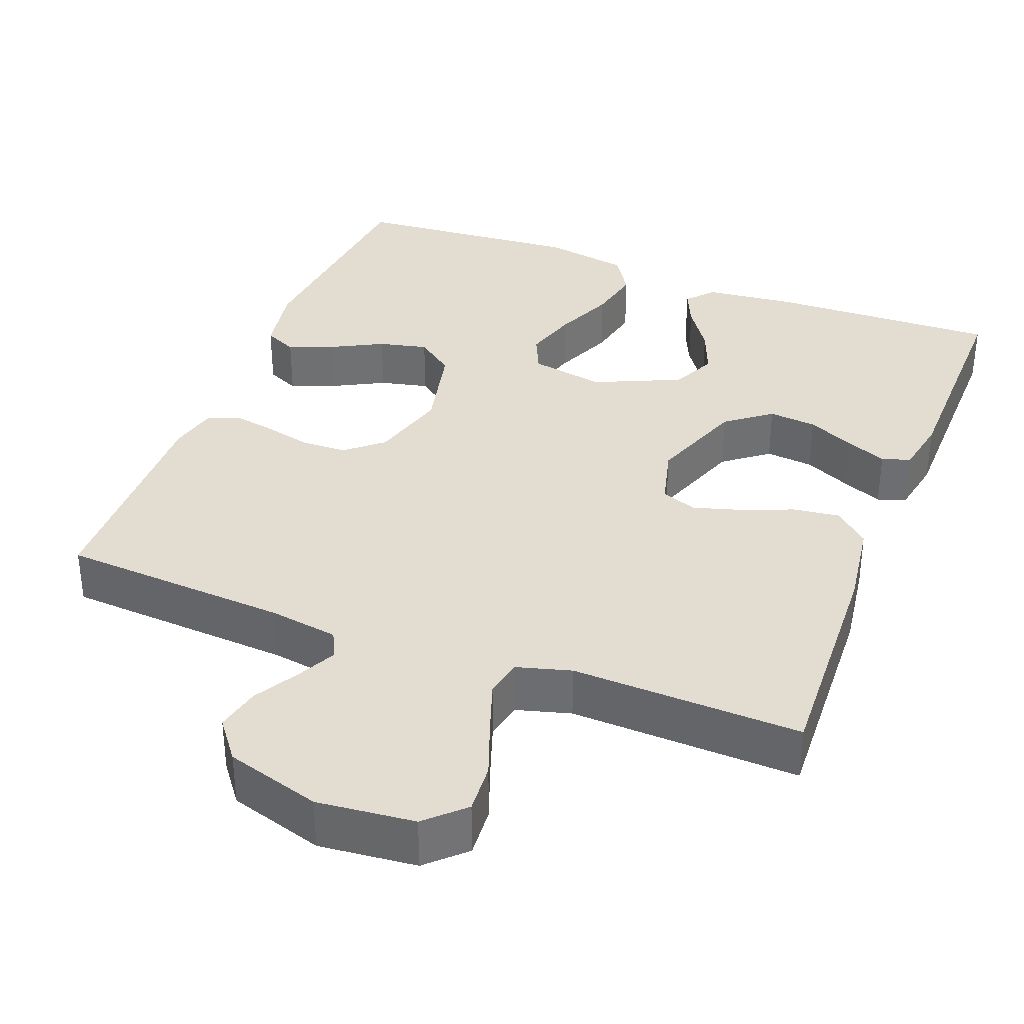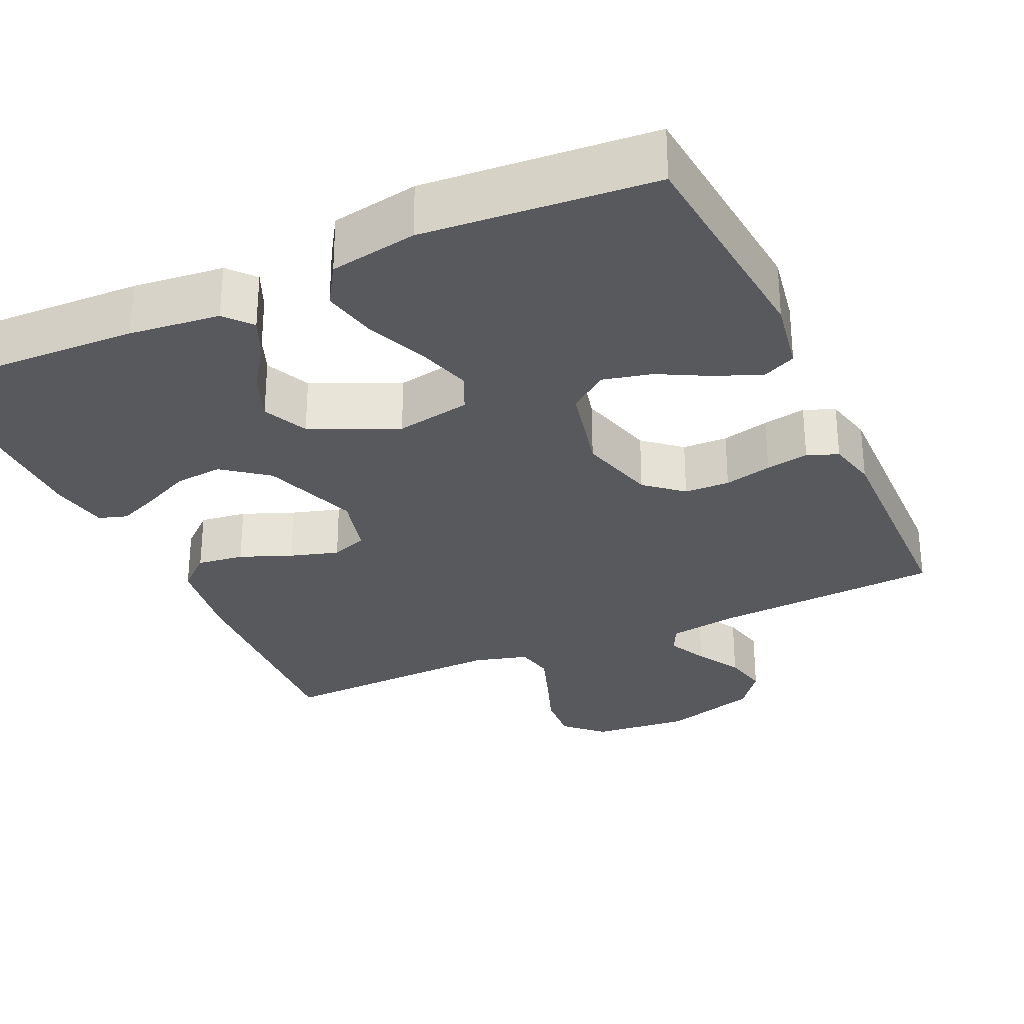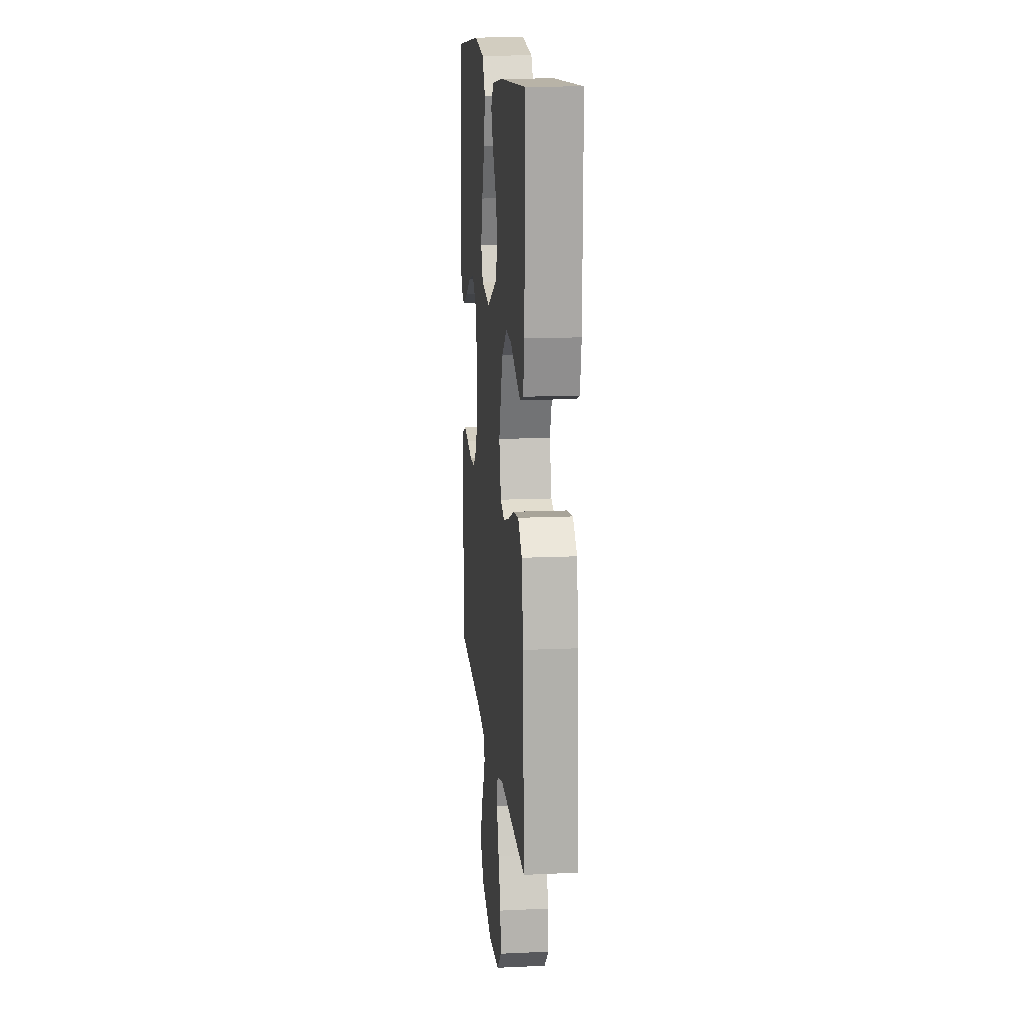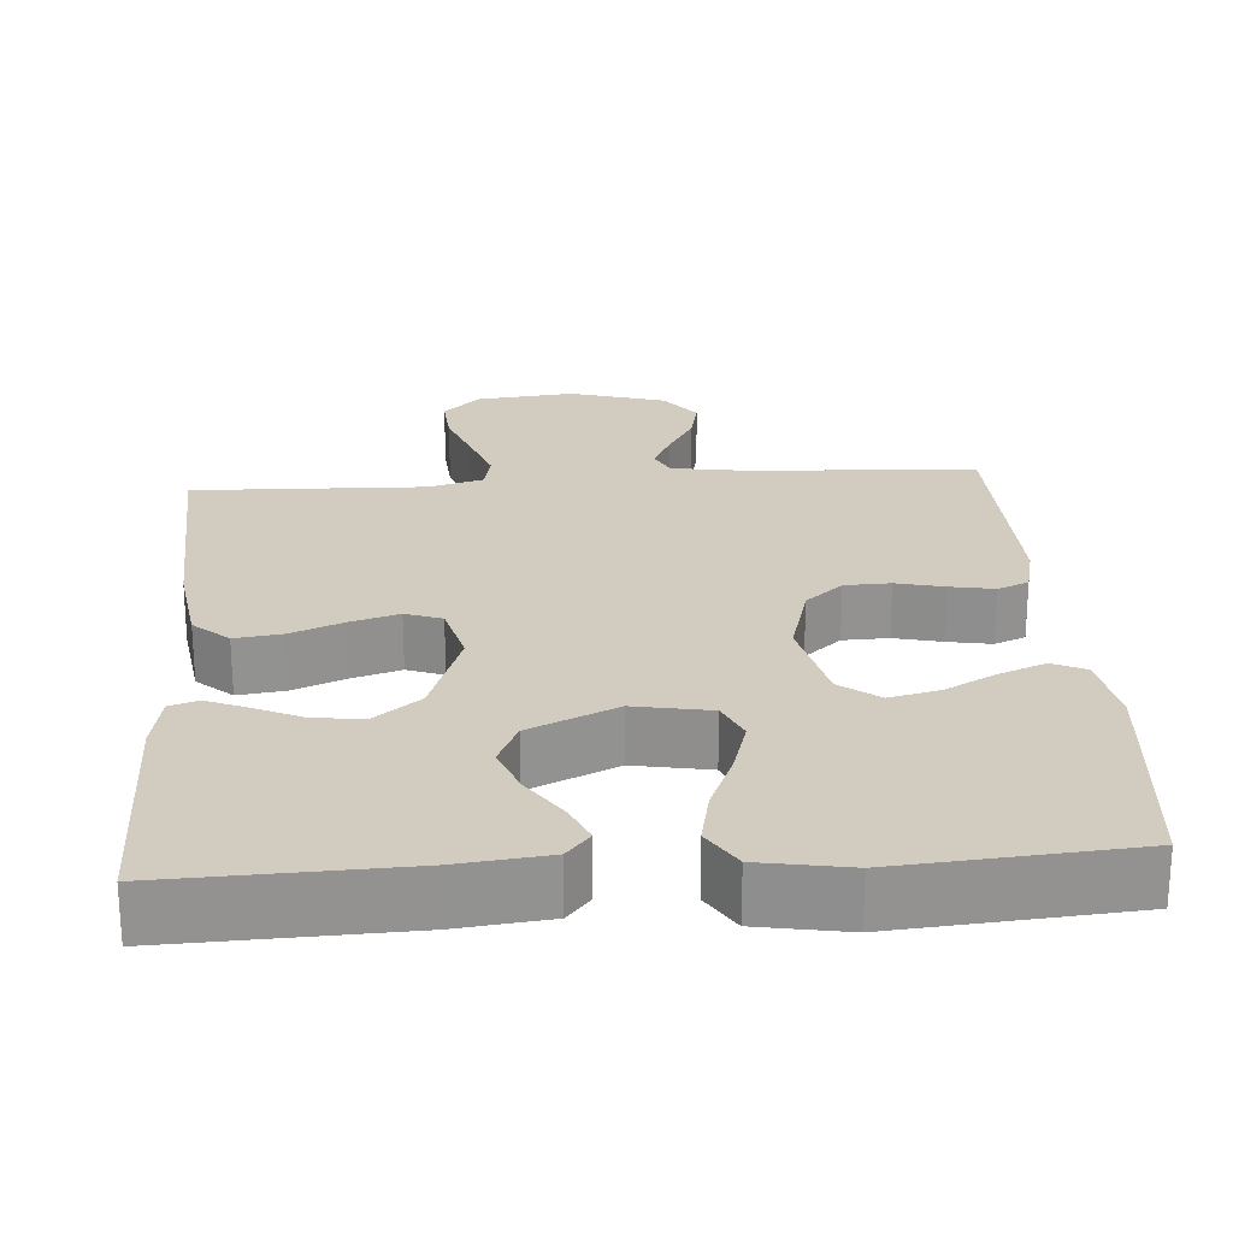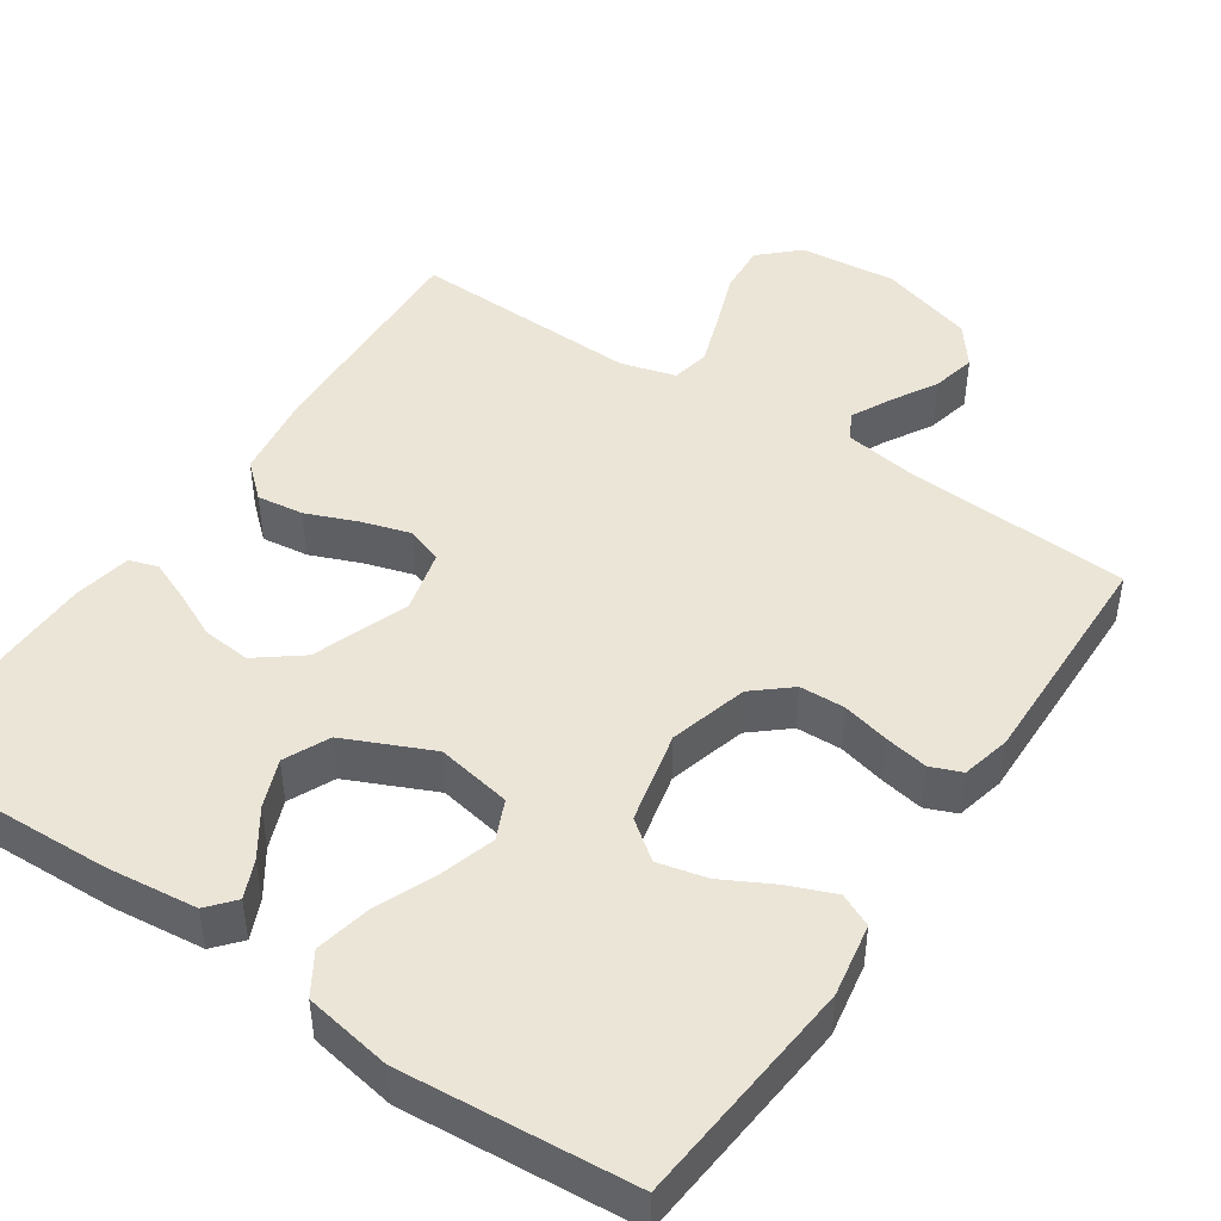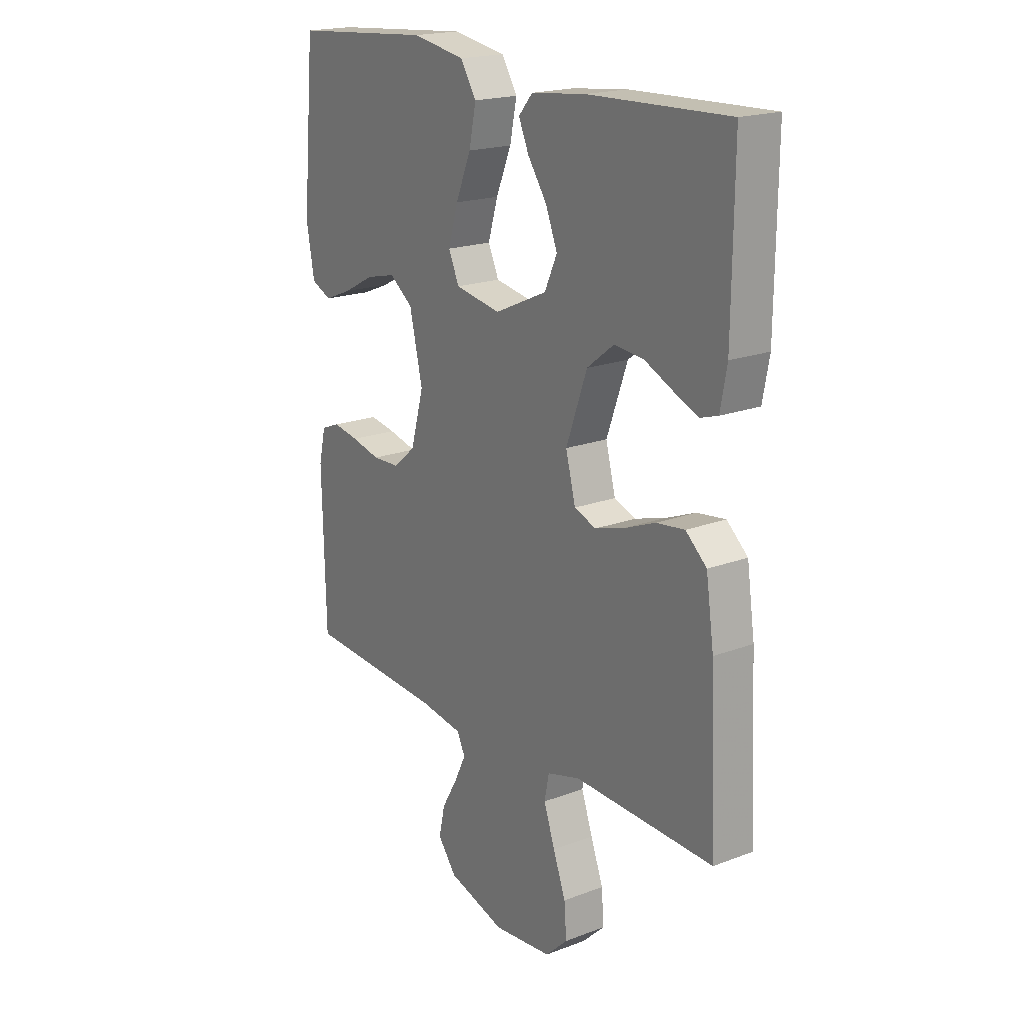
<metadata>
{"format":"obj","ext":"obj","renderer":"f3d","projection":"perspective","resolution":1024,"background":"white","views":[{"elev":35.3,"azim":-158.8,"up":"+Y"},{"elev":-29.8,"azim":24.6,"up":"+Y"},{"elev":14.7,"azim":-95.6,"up":"+Z"},{"elev":24.0,"azim":-4.1,"up":"+Y"},{"elev":45.9,"azim":34.0,"up":"+Y"},{"elev":19.3,"azim":-125.4,"up":"+Z"}]}
</metadata>
<code>
v -0.5 0.07 0.5
v -0.2 0.07 0.49
v -0.082 0.07 0.477
v -0.052 0.07 0.442
v -0.074 0.07 0.392
v -0.115 0.07 0.332
v -0.14 0.07 0.269
v -0.113 0.07 0.21
v 0 0.07 0.159
v 0.098 0.07 0.177
v 0.121 0.07 0.228
v 0.1 0.07 0.299
v 0.067 0.07 0.378
v 0.052 0.07 0.45
v 0.086 0.07 0.504
v 0.2 0.07 0.524
v 0.5 0.07 0.5
v 0.527 0.07 0.2
v 0.51 0.07 0.105
v 0.467 0.07 0.085
v 0.407 0.07 0.109
v 0.341 0.07 0.144
v 0.277 0.07 0.159
v 0.227 0.07 0.121
v 0.199 0.07 0
v 0.227 0.07 -0.102
v 0.275 0.07 -0.143
v 0.334 0.07 -0.145
v 0.396 0.07 -0.13
v 0.452 0.07 -0.12
v 0.492 0.07 -0.136
v 0.507 0.07 -0.2
v 0.5 0.07 -0.5
v 0.2 0.07 -0.519
v 0.11 0.07 -0.533
v 0.092 0.07 -0.569
v 0.117 0.07 -0.62
v 0.151 0.07 -0.679
v 0.164 0.07 -0.738
v 0.124 0.07 -0.79
v 0 0.07 -0.827
v -0.127 0.07 -0.814
v -0.175 0.07 -0.768
v -0.17 0.07 -0.702
v -0.143 0.07 -0.629
v -0.119 0.07 -0.56
v -0.129 0.07 -0.51
v -0.2 0.07 -0.49
v -0.5 0.07 -0.5
v -0.486 0.07 -0.2
v -0.469 0.07 -0.084
v -0.424 0.07 -0.044
v -0.363 0.07 -0.052
v -0.296 0.07 -0.079
v -0.233 0.07 -0.098
v -0.186 0.07 -0.081
v -0.165 0.07 0
v -0.21 0.07 0.125
v -0.268 0.07 0.17
v -0.331 0.07 0.164
v -0.393 0.07 0.135
v -0.446 0.07 0.113
v -0.483 0.07 0.125
v -0.497 0.07 0.2
v -0.5 0 0.5
v -0.2 0 0.49
v -0.082 0 0.477
v -0.052 0 0.442
v -0.074 0 0.392
v -0.115 0 0.332
v -0.14 0 0.269
v -0.113 0 0.21
v 0 0 0.159
v 0.098 0 0.177
v 0.121 0 0.228
v 0.1 0 0.299
v 0.067 0 0.378
v 0.052 0 0.45
v 0.086 0 0.504
v 0.2 0 0.524
v 0.5 0 0.5
v 0.527 0 0.2
v 0.51 0 0.105
v 0.467 0 0.085
v 0.407 0 0.109
v 0.341 0 0.144
v 0.277 0 0.159
v 0.227 0 0.121
v 0.199 0 0
v 0.227 0 -0.102
v 0.275 0 -0.143
v 0.334 0 -0.145
v 0.396 0 -0.13
v 0.452 0 -0.12
v 0.492 0 -0.136
v 0.507 0 -0.2
v 0.5 0 -0.5
v 0.2 0 -0.519
v 0.11 0 -0.533
v 0.092 0 -0.569
v 0.117 0 -0.62
v 0.151 0 -0.679
v 0.164 0 -0.738
v 0.124 0 -0.79
v 0 0 -0.827
v -0.127 0 -0.814
v -0.175 0 -0.768
v -0.17 0 -0.702
v -0.143 0 -0.629
v -0.119 0 -0.56
v -0.129 0 -0.51
v -0.2 0 -0.49
v -0.5 0 -0.5
v -0.486 0 -0.2
v -0.469 0 -0.084
v -0.424 0 -0.044
v -0.363 0 -0.052
v -0.296 0 -0.079
v -0.233 0 -0.098
v -0.186 0 -0.081
v -0.165 0 0
v -0.21 0 0.125
v -0.268 0 0.17
v -0.331 0 0.164
v -0.393 0 0.135
v -0.446 0 0.113
v -0.483 0 0.125
v -0.497 0 0.2
f 60 61 62 63
f 60 63 64 1
f 51 52 53 54
f 51 54 55
f 48 49 50 51
f 47 48 51 55
f 42 43 44 45
f 42 45 46
f 41 42 46
f 40 41 46 47
f 37 38 39 40
f 36 37 40 47
f 31 32 33 34
f 31 34 35
f 28 29 30 31
f 28 31 35
f 27 28 35
f 26 27 35 36
f 19 20 21 22
f 19 22 23
f 18 19 23
f 17 18 23
f 16 17 23 24
f 12 13 14 15
f 11 12 15 16
f 3 4 5 6
f 3 6 7
f 2 3 7
f 59 60 1 2
f 58 59 2 7
f 57 58 7 8
f 36 47 55 56
f 25 26 36 56
f 25 56 57
f 11 16 24 25
f 10 11 25
f 9 10 25 57
f 8 9 57
f 127 126 125 124
f 65 128 127 124
f 118 117 116 115
f 119 118 115
f 115 114 113 112
f 119 115 112 111
f 109 108 107 106
f 110 109 106
f 110 106 105
f 111 110 105 104
f 104 103 102 101
f 111 104 101 100
f 98 97 96 95
f 99 98 95
f 95 94 93 92
f 99 95 92
f 99 92 91
f 100 99 91 90
f 86 85 84 83
f 87 86 83
f 87 83 82
f 87 82 81
f 88 87 81 80
f 79 78 77 76
f 80 79 76 75
f 70 69 68 67
f 71 70 67
f 71 67 66
f 66 65 124 123
f 71 66 123 122
f 72 71 122 121
f 120 119 111 100
f 120 100 90 89
f 121 120 89
f 89 88 80 75
f 89 75 74
f 121 89 74 73
f 121 73 72
f 1 65 66 2
f 2 66 67 3
f 3 67 68 4
f 4 68 69 5
f 5 69 70 6
f 6 70 71 7
f 7 71 72 8
f 8 72 73 9
f 9 73 74 10
f 10 74 75 11
f 11 75 76 12
f 12 76 77 13
f 13 77 78 14
f 14 78 79 15
f 15 79 80 16
f 16 80 81 17
f 17 81 82 18
f 18 82 83 19
f 19 83 84 20
f 20 84 85 21
f 21 85 86 22
f 22 86 87 23
f 23 87 88 24
f 24 88 89 25
f 25 89 90 26
f 26 90 91 27
f 27 91 92 28
f 28 92 93 29
f 29 93 94 30
f 30 94 95 31
f 31 95 96 32
f 32 96 97 33
f 33 97 98 34
f 34 98 99 35
f 35 99 100 36
f 36 100 101 37
f 37 101 102 38
f 38 102 103 39
f 39 103 104 40
f 40 104 105 41
f 41 105 106 42
f 42 106 107 43
f 43 107 108 44
f 44 108 109 45
f 45 109 110 46
f 46 110 111 47
f 47 111 112 48
f 48 112 113 49
f 49 113 114 50
f 50 114 115 51
f 51 115 116 52
f 52 116 117 53
f 53 117 118 54
f 54 118 119 55
f 55 119 120 56
f 56 120 121 57
f 57 121 122 58
f 58 122 123 59
f 59 123 124 60
f 60 124 125 61
f 61 125 126 62
f 62 126 127 63
f 63 127 128 64
f 64 128 65 1

</code>
